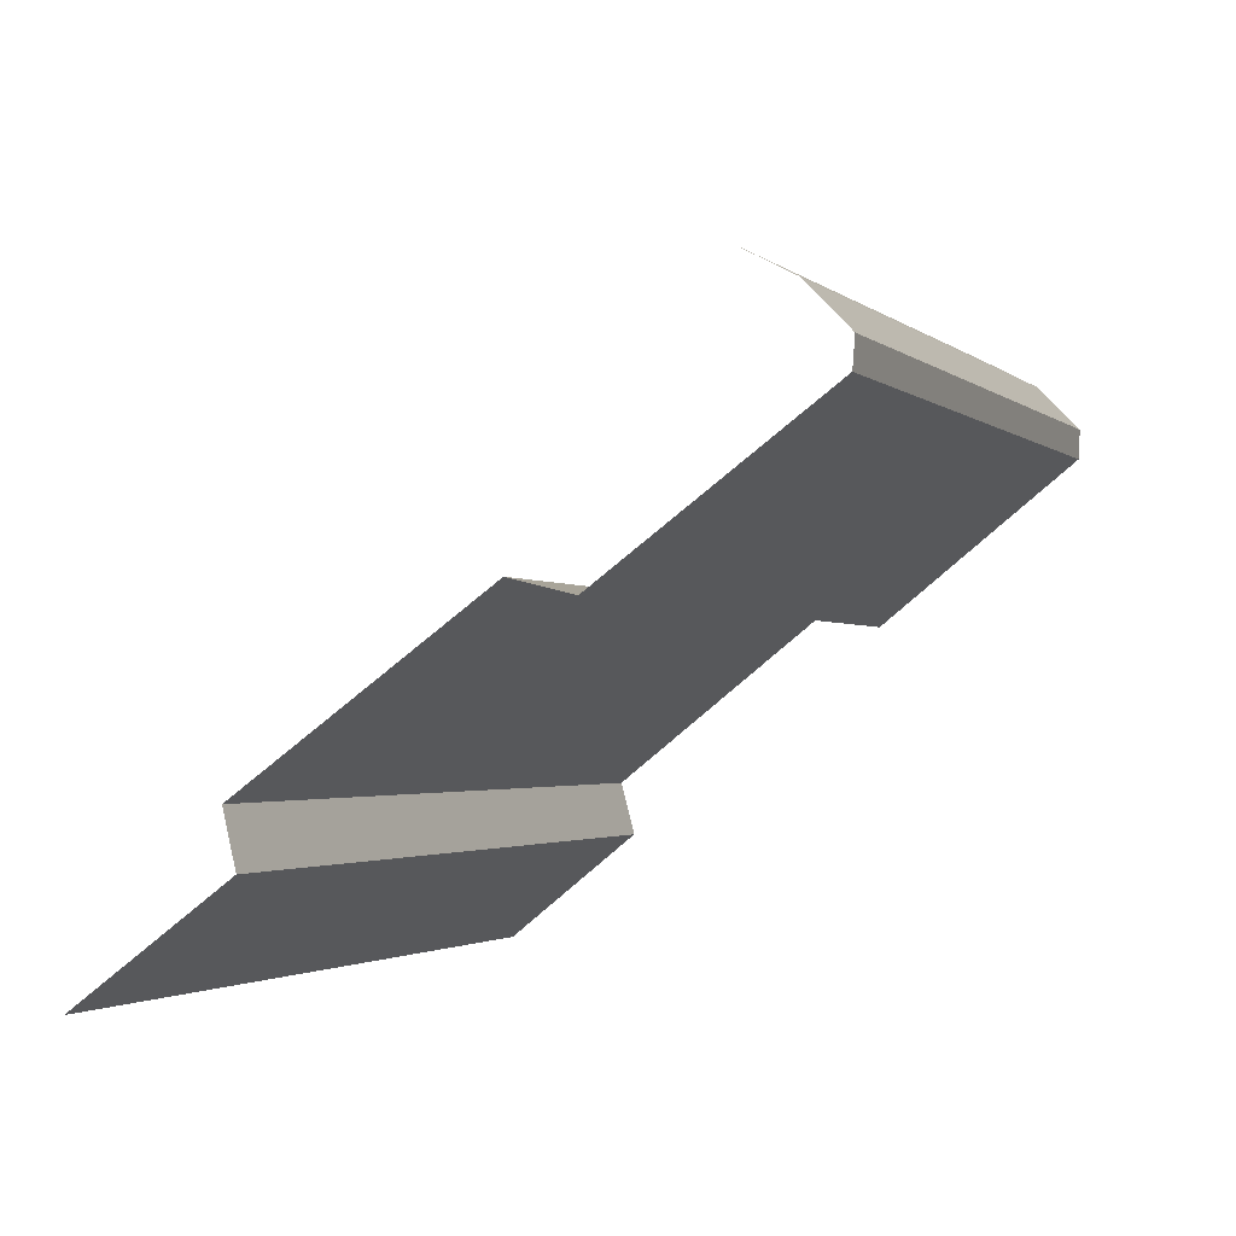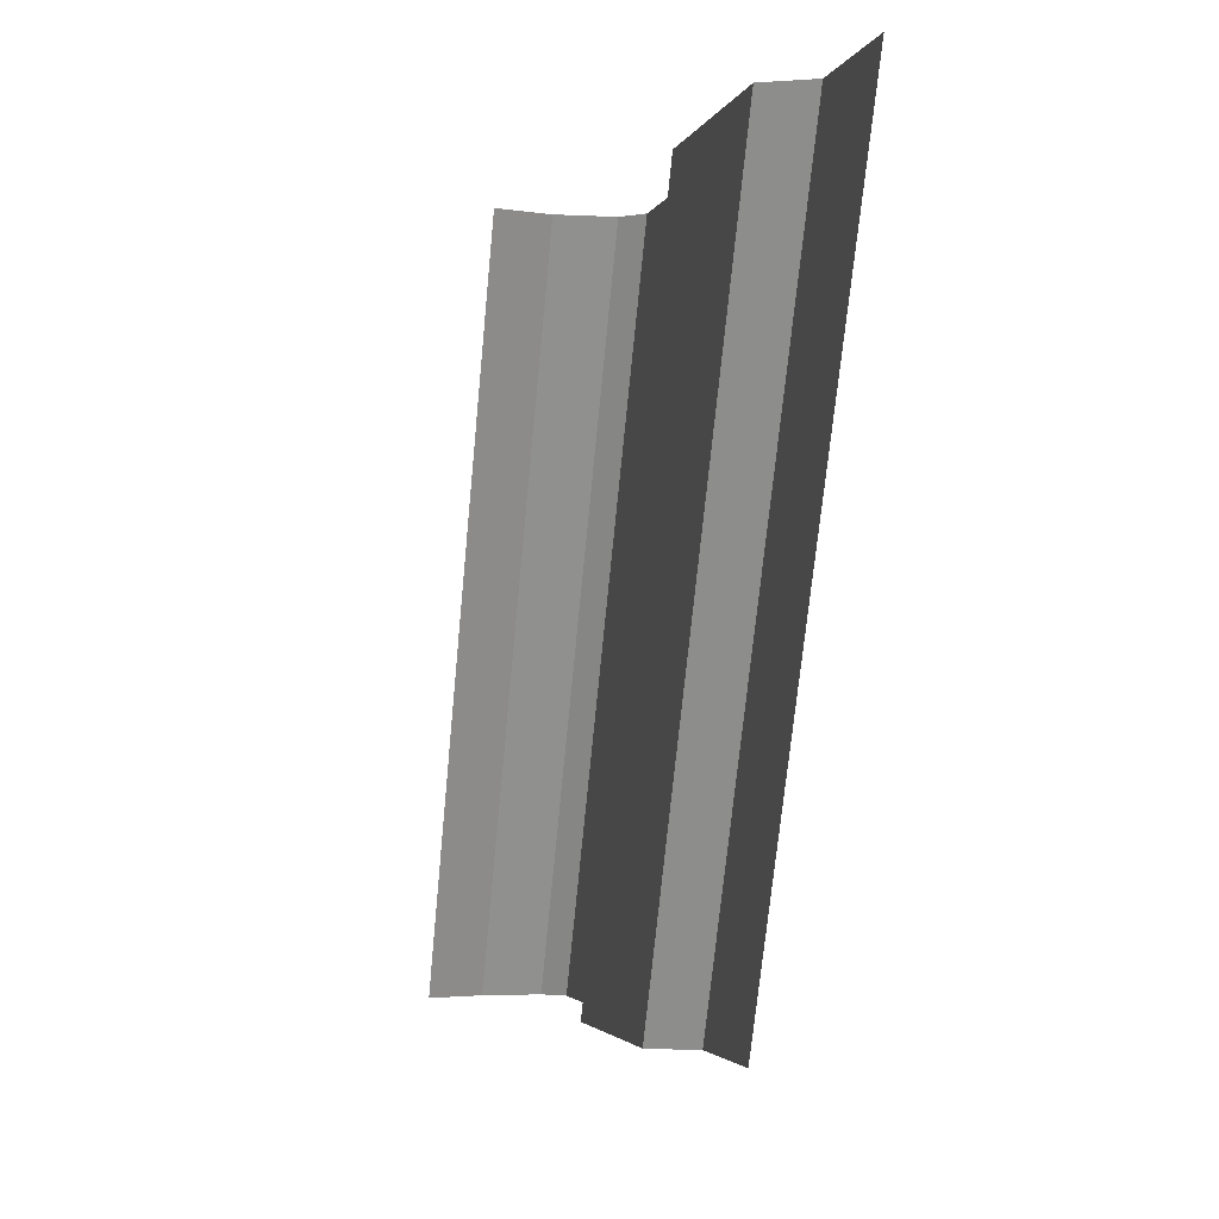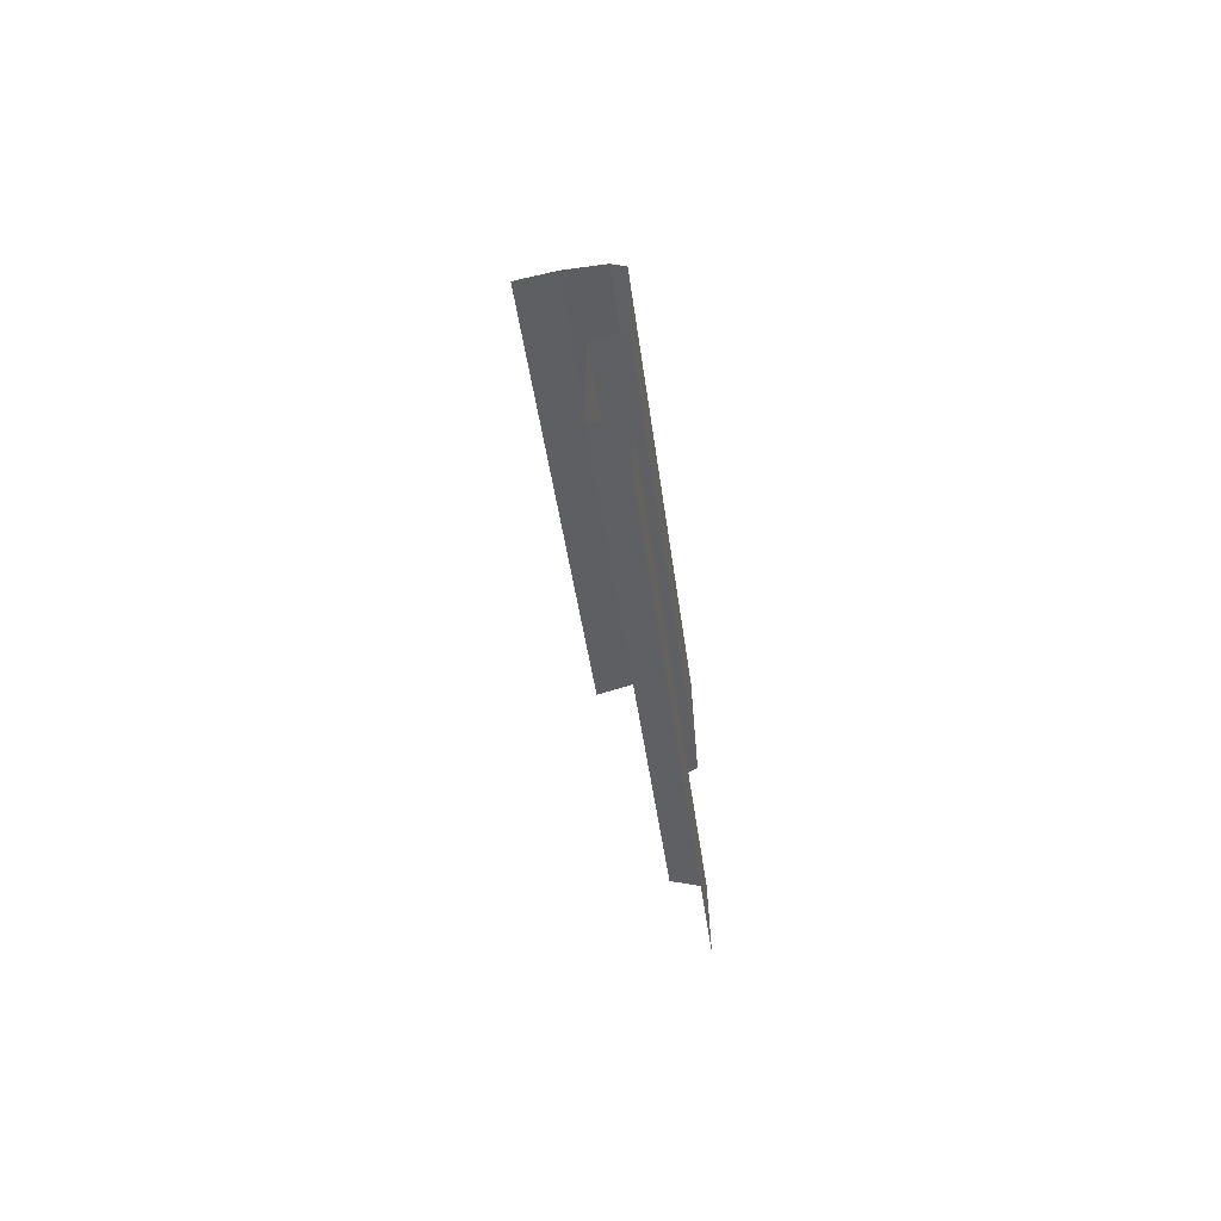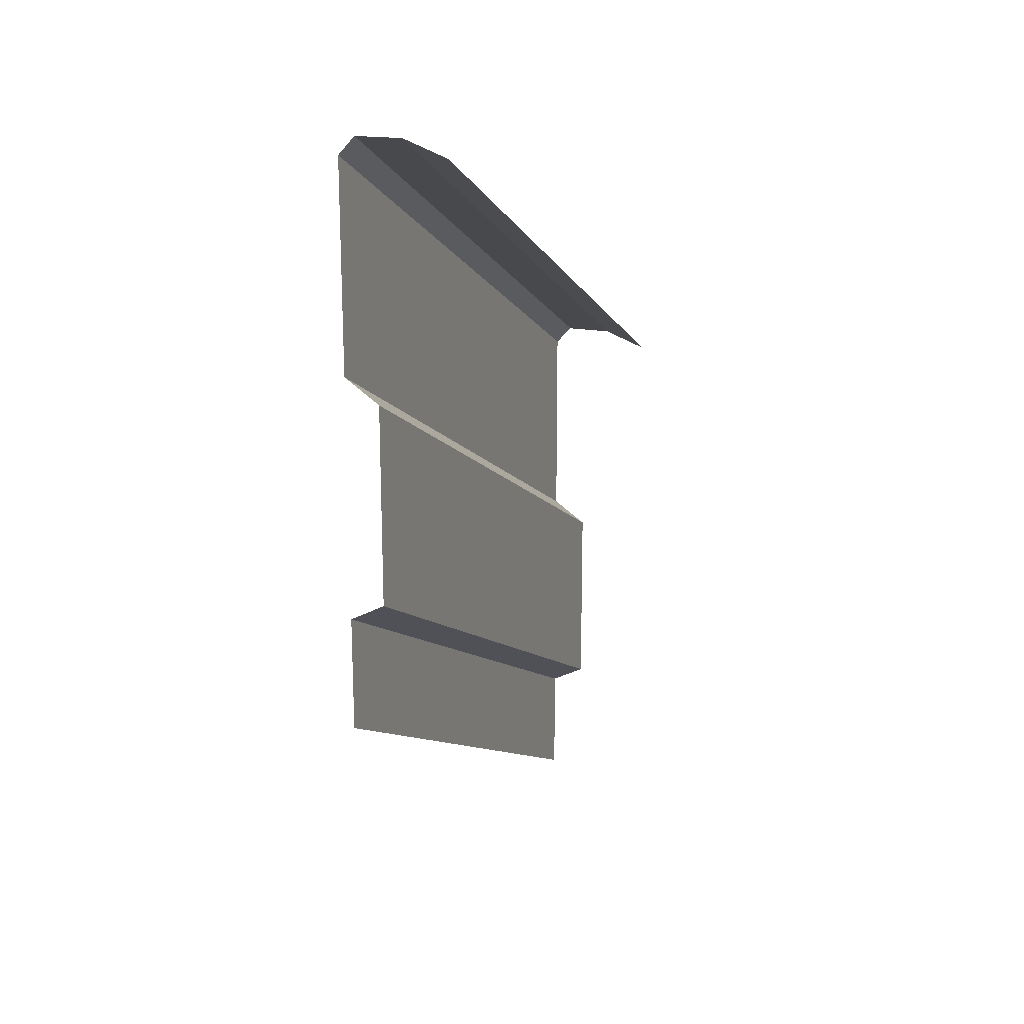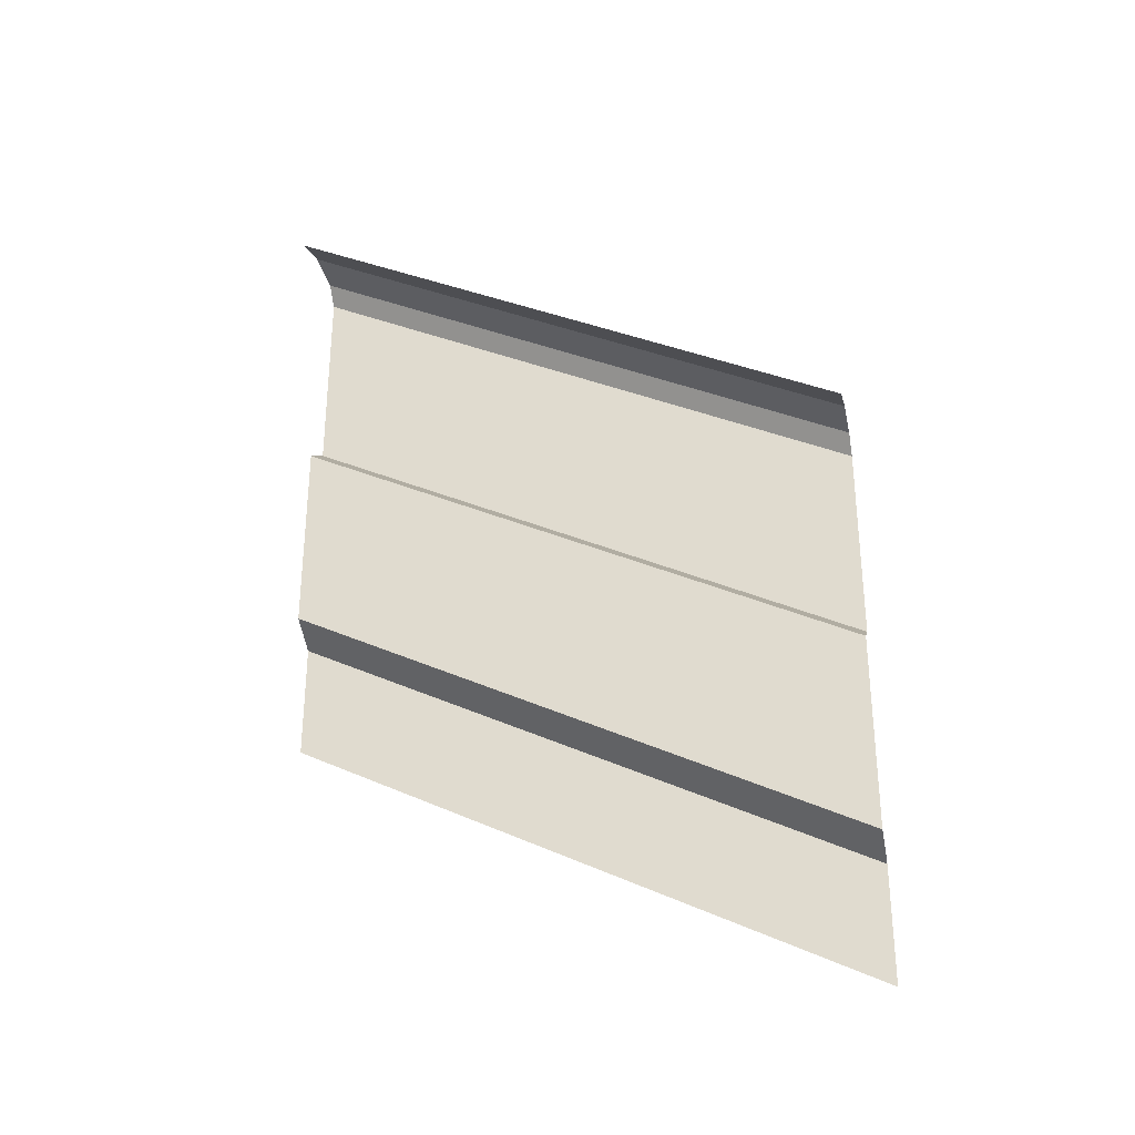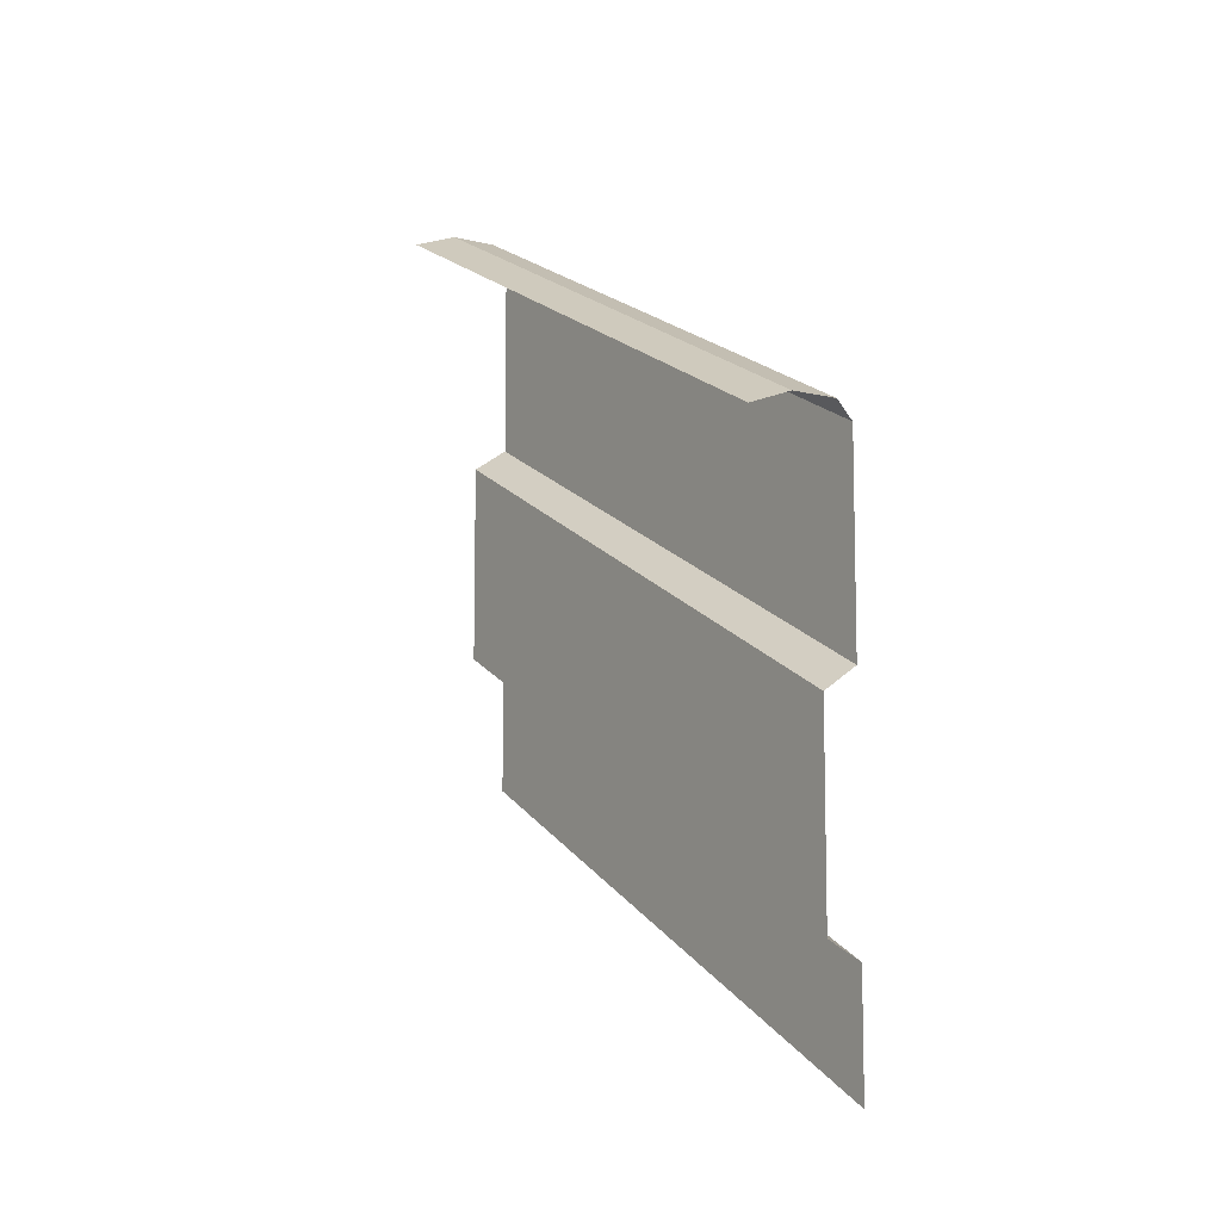
<metadata>
{"format":"obj","ext":"obj","renderer":"f3d","projection":"perspective","resolution":1024,"background":"white","views":[{"elev":69.8,"azim":48.8,"up":"+Z"},{"elev":-2.6,"azim":-12.1,"up":"+Z"},{"elev":-66.2,"azim":7.7,"up":"+Y"},{"elev":17.7,"azim":-158.1,"up":"+Y"},{"elev":-31.0,"azim":-77.8,"up":"+Y"},{"elev":-8.6,"azim":-33.4,"up":"+Y"}]}
</metadata>
<code>
v  0.7381 4.749 -2
v  0.7381 0.6987 6.042
v  0.7381 -2.103 6.042
v  0.7381 1.929 -2
v  0.3333 8.234 -2
v  0.3333 4.176 6.042
v  1 4.176 6.042
v  1 8.234 -2
v  1.238 1.034 6.042
v  1.238 5.085 -2
v  1.238 7.984 -2
v  1.238 3.926 6.042
v  1.238 -2.367 6.042
v  1.238 1.665 -2
v  -0.3 8.001 -2
v  -0.3 3.942 6.042
v  1.238 -4 6.042
v  1.238 0.0314 -2
g wall03a
f 1 2 3 4
f 5 6 7 8
f 9 10 11 12
f 4 3 13 14
f 2 1 10 9
f 8 7 12 11
f 6 5 15 16
f 17 18 14 13

</code>
